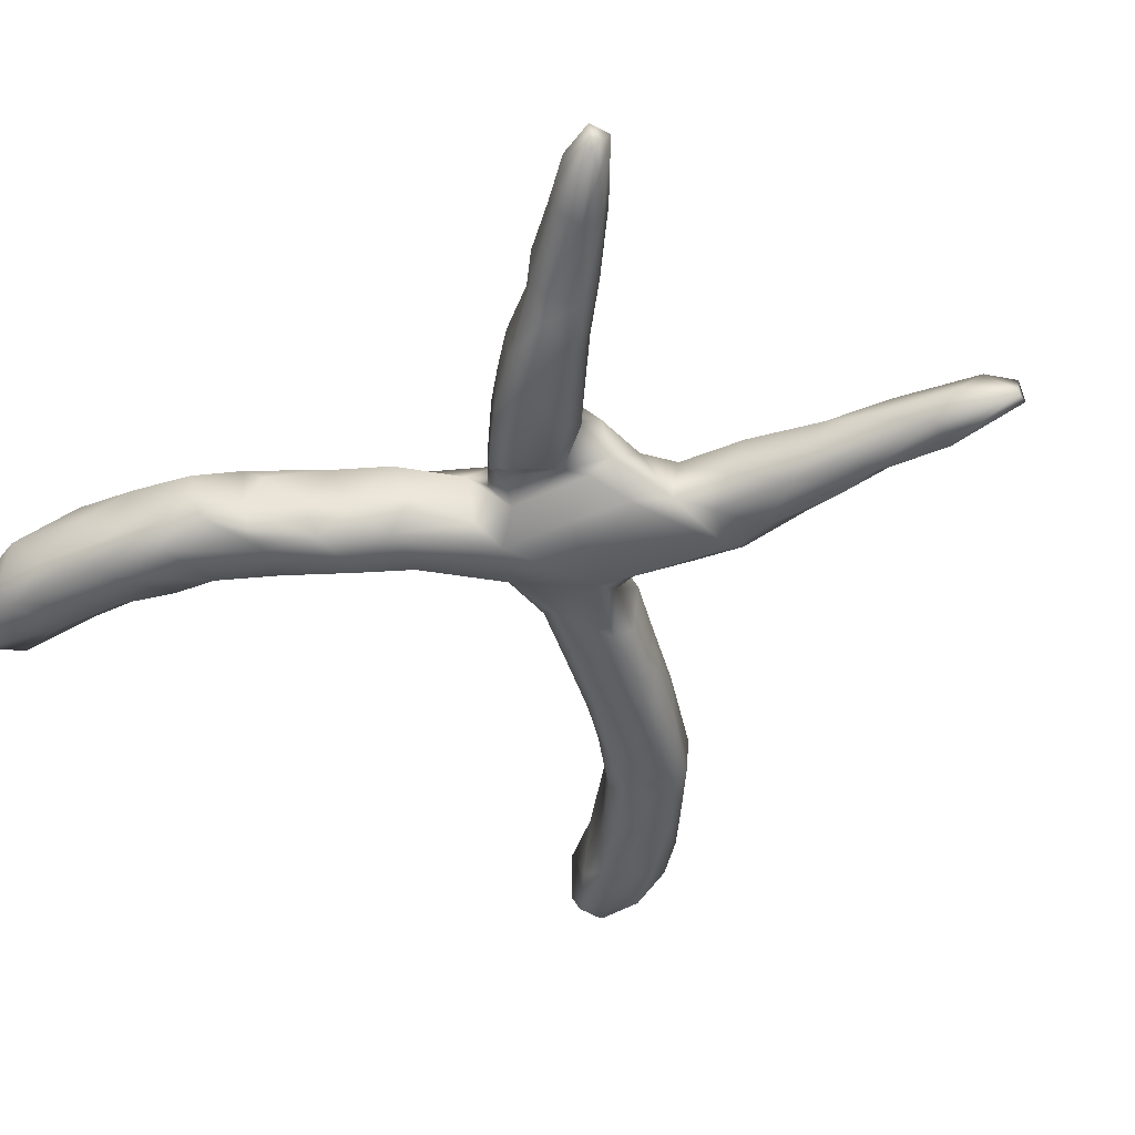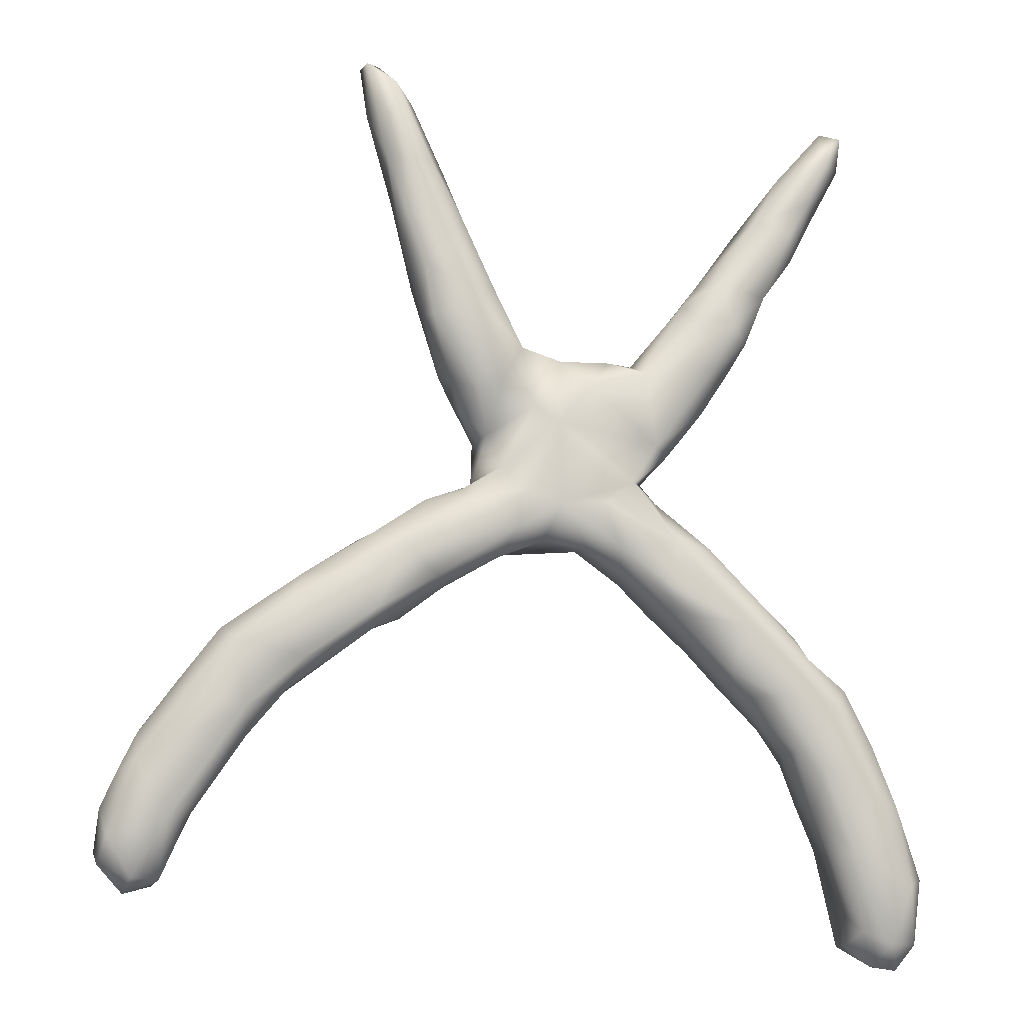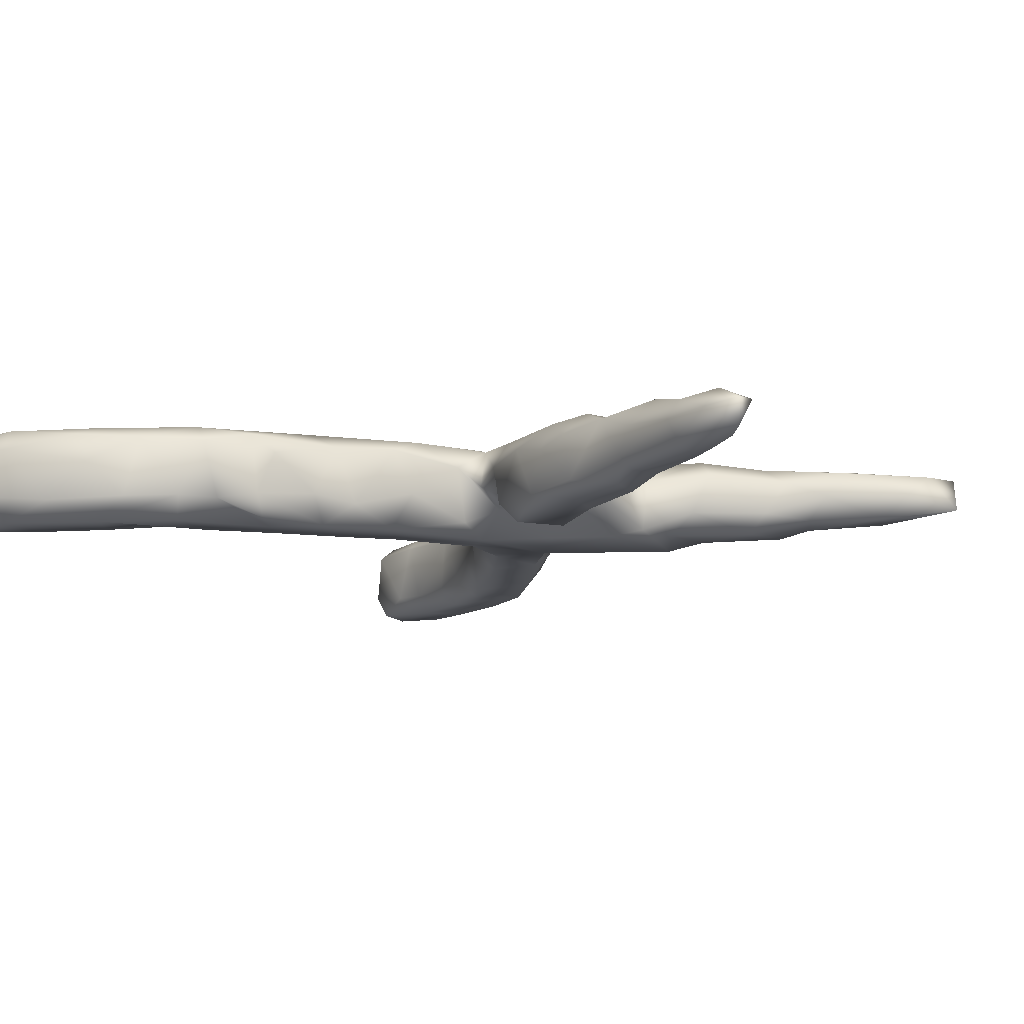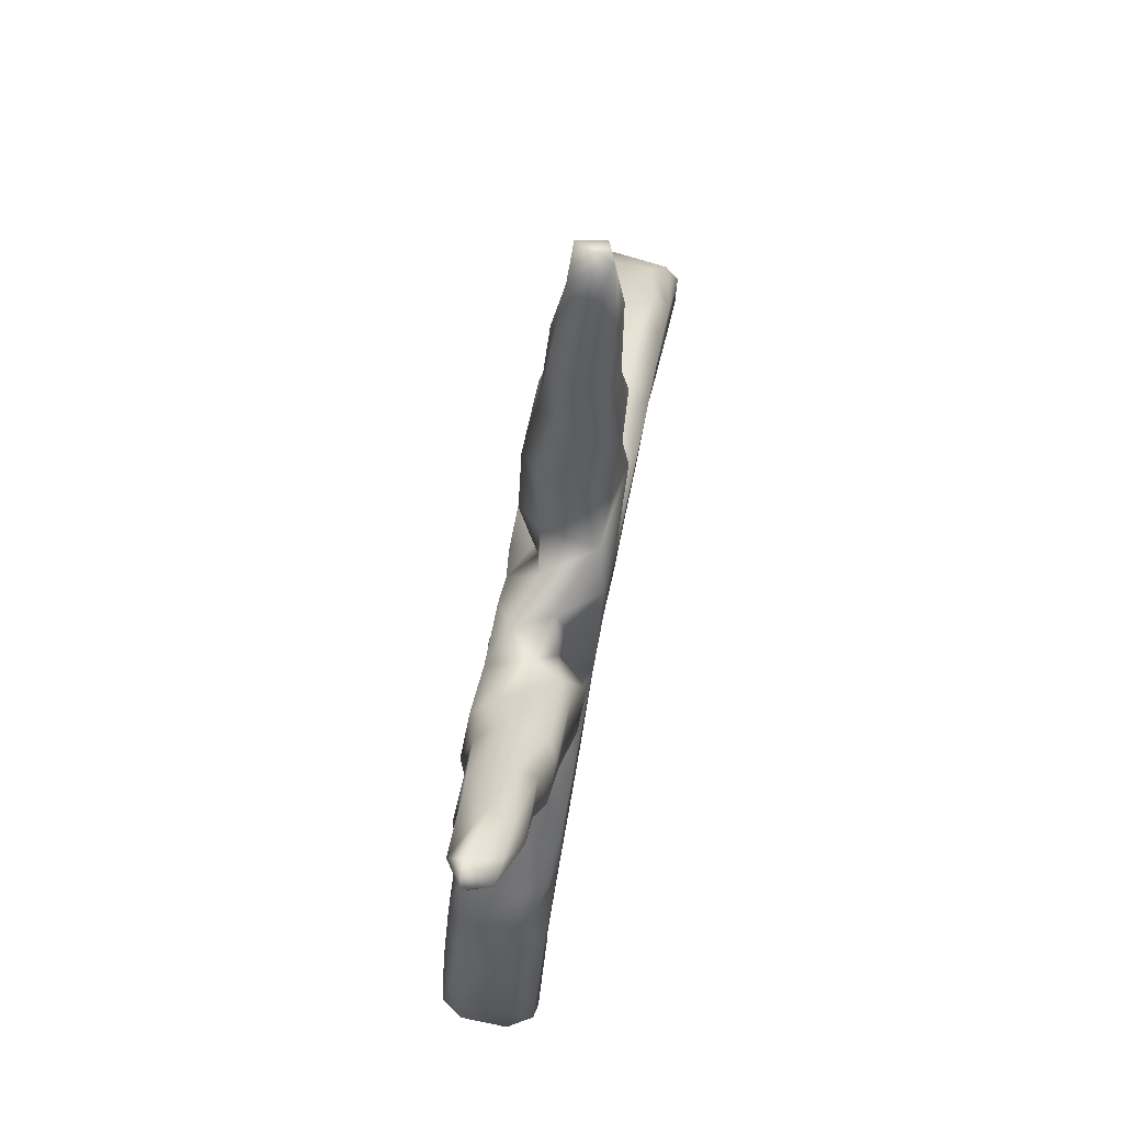
<metadata>
{"format":"obj","ext":"obj","renderer":"f3d","projection":"perspective","resolution":1024,"background":"white","views":[{"elev":-44.4,"azim":137.0,"up":"+Z"},{"elev":-6.2,"azim":-8.1,"up":"+Y"},{"elev":-11.1,"azim":116.4,"up":"+Z"},{"elev":77.7,"azim":101.2,"up":"+Y"}]}
</metadata>
<code>
v 0.5052 0.7156 0.01612
v 0.4931 0.7089 -0.02538
v 0.4996 0.657 0.008812
v 0.4675 0.7211 0.01961
v -0.2932 0.8221 -0.02276
v 0.4554 0.6848 -0.02925
v -0.3164 0.8115 0.0343
v -0.2675 0.7824 0.03497
v 0.4664 0.6686 0.04323
v -0.3253 0.8113 -0.009233
v 0.4241 0.614 -0.04879
v -0.3144 0.7296 -0.001101
v 0.3924 0.638 0.007107
v -0.2328 0.7048 -0.03777
v 0.4594 0.5988 -0.02953
v 0.4021 0.6354 -0.03073
v -0.2376 0.7508 0.001658
v 0.442 0.595 0.03897
v -0.2877 0.6883 -0.03971
v 0.4585 0.5808 0.00677
v -0.1788 0.6219 0.000299
v -0.2498 0.6485 0.05238
v 0.4059 0.5393 0.0529
v 0.3953 0.4753 -0.02665
v 0.3236 0.5093 -0.04496
v 0.3467 0.557 0.04576
v 0.3201 0.5434 -0.01182
v -0.2842 0.6619 0.03247
v -0.2707 0.581 -0.015
v 0.4143 0.4969 0.01516
v -0.2086 0.6459 0.04448
v -0.2545 0.5171 0.004244
v 0.3749 0.4875 -0.04709
v -0.1856 0.5859 -0.0401
v 0.3482 0.4528 -0.06139
v -0.1368 0.5218 -0.02922
v -0.1556 0.5541 0.02682
v -0.1719 0.5059 0.05591
v -0.2307 0.5693 -0.04893
v -0.253 0.5666 0.04518
v 0.2813 0.4493 0.05397
v 0.2615 0.4433 -0.04703
v -0.1495 0.4878 -0.06164
v 0.2919 0.4522 -0.06307
v -0.103 0.4324 0.04259
v 0.2201 0.412 0.03794
v 0.2461 0.4444 0.007217
v 0.3015 0.3782 0.07058
v -0.222 0.52 -0.06193
v 0.3595 0.4268 0.04367
v 0.332 0.3602 -0.04236
v -0.2342 0.4373 -0.03048
v -0.2215 0.4719 0.06418
v 0.1912 0.3335 -0.06226
v -0.08622 0.4061 -0.02695
v 0.2824 0.3464 -0.06471
v 0.329 0.3478 0.0349
v -0.184 0.3847 -0.06351
v 0.1527 0.2883 0.06984
v -0.2188 0.3837 0.03197
v -0.1348 0.4047 0.07181
v 0.2959 0.2911 0.02101
v -0.205 0.3825 0.05606
v 0.2366 0.3866 0.06978
v 0.1587 0.3308 -0.04141
v -0.1012 0.3595 -0.063
v 0.1357 0.3089 0.004377
v 0.01433 0.3138 0.01822
v -0.03697 0.3303 -0.05948
v 0.2691 0.3024 0.06844
v 0.09227 0.3088 0.04102
v -0.0855 0.2818 0.06842
v -0.189 0.2873 -0.02123
v 0.06471 0.2995 -0.01741
v 0.2799 0.2672 -0.04908
v -0.05211 0.3343 0.02955
v -0.1963 0.3319 -0.0605
v 0.07381 0.2594 -0.0335
v -0.1683 0.3255 -0.07734
v 0.2083 0.207 -0.07716
v 0.1088 0.2368 -0.02879
v 0.1527 0.265 -0.07904
v 0.01673 0.2925 -0.07752
v -0.1298 0.2515 0.06975
v -0.1749 0.2777 0.04471
v 0.2496 0.2246 0.03697
v 0.1937 0.1538 0.02468
v 0.05701 0.2697 0.06995
v -0.1629 0.2471 -0.05459
v 0.003061 0.2033 0.06984
v 0.2041 0.1694 -0.04253
v -0.03197 0.2376 0.02835
v -0.1553 0.2187 0.0198
v 0.05533 0.1984 -0.07842
v 0.1661 0.1581 -0.02415
v -0.1292 0.1777 -0.04124
v 0.1166 0.1267 -0.0347
v 0.1674 0.1668 0.06947
v -0.07437 0.1213 -0.07902
v 0.1512 0.1073 0.003461
v -0.08791 0.1324 0.03346
v 0.0936 0.0807 -0.07895
v -0.1115 0.1871 0.02282
v 0.1287 0.1045 0.06825
v 0.1708 0.07286 0.03674
v -0.06317 0.08884 0.08143
v 0.1489 0.07615 -0.05712
v 0.009097 0.06971 0.06889
v 0.07715 0.06969 0.08453
v -0.1556 0.09171 0.05162
v 0.1033 -0.003665 0.08185
v 0.2394 0.02239 -0.01744
v -0.132 0.1074 -0.03694
v -0.06465 0.0283 0.08326
v 0.1968 0.006809 0.08154
v 0.2585 -0.004018 0.05795
v -0.1405 0.07205 0.08242
v -0.2169 0.07334 0.04524
v 0.3069 -0.0508 -0.0405
v -0.206 0.0695 -0.05566
v -0.1772 0.0519 -0.0792
v 0.02959 0.03009 -0.07615
v -0.0217 0.006404 0.05702
v -0.06854 0.03133 -0.0796
v 0.05287 -0.005777 0.05545
v 0.04478 -0.004039 -0.02565
v -0.07737 -0.00896 -0.04884
v -0.2825 0.027 -0.0393
v 0.1083 -0.04662 0.04586
v 0.2437 -0.01532 -0.07736
v 0.1642 -0.05057 -0.07897
v 0.3277 -0.07549 0.05495
v -0.1847 -0.03485 -0.07909
v 0.3231 -0.1037 -0.07635
v -0.3211 0.01306 -0.03453
v 0.358 -0.1011 -0.02796
v 0.1207 -0.05878 -0.03622
v 0.1953 -0.07116 0.08267
v -0.2826 0.000553 -0.07943
v -0.2514 -0.000863 0.08365
v -0.3068 0.01474 0.05343
v 0.2272 -0.1183 -0.07935
v -0.3408 -0.04008 0.0828
v -0.1999 -0.05439 0.07689
v -0.0979 -0.02187 0.0511
v 0.4065 -0.1501 0.03873
v -0.1785 -0.06469 0.04134
v -0.416 -0.04972 0.04317
v 0.1715 -0.1092 -0.04454
v 0.4271 -0.1692 -0.0326
v -0.4335 -0.05921 -0.0411
v -0.2784 -0.09094 -0.079
v 0.4223 -0.1874 0.07076
v 0.323 -0.1341 0.08377
v 0.1896 -0.1086 0.07029
v -0.1981 -0.07603 -0.05164
v 0.405 -0.1721 -0.07148
v 0.4747 -0.2173 -0.04526
v 0.2385 -0.1709 -0.04974
v 0.3686 -0.2472 0.0818
v 0.3138 -0.2078 -0.07937
v -0.2948 -0.1343 0.04702
v 0.2905 -0.232 -0.03437
v -0.256 -0.1218 0.00781
v 0.2214 -0.1598 0.03822
v 0.3682 -0.1802 -0.08013
v -0.2958 -0.1353 -0.04331
v 0.4636 -0.2673 0.08171
v 0.511 -0.2695 -0.04163
v -0.2999 -0.1093 0.082
v 0.4879 -0.2389 0.05198
v 0.3138 -0.253 0.04533
v 0.2943 -0.2095 0.07127
v -0.3791 -0.06546 -0.0798
v -0.4146 -0.1889 0.08144
v 0.3855 -0.291 -0.07926
v 0.4842 -0.2892 -0.07951
v -0.5496 -0.1402 0.03117
v 0.3582 -0.3024 -0.03402
v -0.5352 -0.1334 -0.04688
v -0.4356 -0.09003 0.08249
v 0.3839 -0.3468 0.03024
v -0.5101 -0.146 -0.08027
v -0.3748 -0.1931 -0.02622
v 0.3996 -0.3401 0.06985
v 0.5474 -0.3551 -0.04248
v -0.5269 -0.1586 0.08243
v -0.4063 -0.1854 -0.07693
v -0.6011 -0.2127 -0.04762
v 0.5764 -0.4103 0.01687
v 0.5337 -0.333 0.05689
v -0.4394 -0.2373 0.04911
v 0.4074 -0.362 -0.07097
v -0.4686 -0.2197 -0.08012
v -0.461 -0.2563 -0.05378
v 0.4264 -0.4321 -0.04357
v -0.596 -0.2445 -0.07998
v 0.5714 -0.433 0.06524
v -0.6178 -0.227 0.03125
v 0.4432 -0.3592 0.08207
v -0.5076 -0.2665 0.08168
v 0.4367 -0.4518 0.04527
v 0.4692 -0.4452 -0.08032
v -0.6024 -0.2435 0.07637
v 0.5296 -0.409 0.08159
v -0.6812 -0.3124 0.04272
v 0.4607 -0.5151 0.04722
v 0.5959 -0.471 -0.04802
v -0.5191 -0.3294 -0.04691
v 0.5387 -0.4082 -0.08093
v 0.4603 -0.5074 -0.05355
v -0.5328 -0.3022 -0.08054
v -0.5064 -0.315 0.04926
v -0.678 -0.3522 0.08055
v -0.6305 -0.4461 0.08093
v 0.4932 -0.4996 0.08107
v -0.7062 -0.3635 -0.05787
v 0.5057 -0.558 -0.08061
v -0.6792 -0.3062 -0.03594
v 0.5919 -0.5608 0.07796
v 0.6165 -0.5704 -0.03891
v 0.592 -0.5605 -0.07987
v -0.7121 -0.3735 0.03659
v -0.5796 -0.4149 -0.04824
v 0.6166 -0.5537 0.04092
v 0.5655 -0.6715 -0.0827
v 0.4866 -0.61 0.04425
v 0.6009 -0.6663 -0.0487
v -0.6103 -0.4783 -0.04555
v -0.6662 -0.3596 -0.08095
v 0.5087 -0.6346 0.07222
v 0.5573 -0.6553 0.08114
v 0.6018 -0.6592 0.05127
v -0.6112 -0.413 -0.08119
v 0.4962 -0.6684 -0.04925
v -0.7383 -0.4306 0.04035
v -0.7252 -0.4718 0.07944
v 0.5265 -0.6944 0.04961
v -0.6537 -0.5365 -0.07398
v 0.5718 -0.7023 0.03895
v 0.4885 -0.6614 0.02588
v 0.5535 -0.7025 -0.03933
v -0.7147 -0.4437 -0.08002
v -0.7489 -0.5039 -0.03553
v -0.6975 -0.5215 -0.08171
v -0.7409 -0.5202 0.03341
v -0.6418 -0.5437 0.04952
v -0.6011 -0.4507 0.05728
v -0.6548 -0.5587 -0.03623
v -0.7125 -0.557 -0.05001
v -0.6864 -0.5396 0.07582
v -0.7001 -0.5671 0.03248
f 61 84 72
f 103 72 84
f 103 84 93
f 101 110 117
f 114 140 144
f 145 144 147
f 38 61 45
f 84 63 85
f 84 85 93
f 110 118 117
f 117 118 140
f 117 140 114
f 147 144 162
f 38 53 61
f 61 53 63
f 84 61 63
f 63 60 85
f 140 118 141
f 144 140 170
f 144 170 162
f 31 22 38
f 37 31 38
f 140 141 143
f 140 143 170
f 38 22 40
f 38 40 53
f 141 148 143
f 170 143 181
f 170 175 162
f 192 162 175
f 181 143 148
f 82 56 80
f 54 56 82
f 42 54 65
f 131 142 149
f 107 112 130
f 80 75 91
f 80 56 75
f 42 44 54
f 44 56 54
f 142 159 149
f 131 130 142
f 56 51 75
f 75 51 62
f 44 35 56
f 35 51 56
f 42 25 44
f 25 35 44
f 159 161 163
f 159 142 161
f 142 166 161
f 142 134 166
f 130 134 142
f 130 119 134
f 35 24 51
f 33 24 35
f 25 33 35
f 11 33 25
f 119 136 134
f 11 15 33
f 163 176 179
f 163 161 176
f 39 49 29
f 14 34 39
f 188 152 167
f 52 58 77
f 52 49 58
f 39 43 49
f 34 43 39
f 152 156 167
f 139 133 152
f 121 133 139
f 128 120 139
f 120 121 139
f 77 58 79
f 58 49 43
f 133 156 152
f 77 79 89
f 43 66 58
f 36 55 43
f 133 127 156
f 121 124 133
f 120 113 121
f 113 99 121
f 89 99 96
f 89 79 99
f 58 66 79
f 43 55 66
f 66 69 79
f 66 55 69
f 230 234 243
f 217 197 230
f 219 197 217
f 189 197 219
f 173 165 172
f 18 26 23
f 57 70 62
f 86 98 87
f 100 104 105
f 146 132 153
f 153 132 154
f 160 173 172
f 132 115 154
f 160 154 173
f 23 26 41
f 23 41 50
f 132 116 115
f 115 138 154
f 138 155 154
f 154 155 173
f 50 41 48
f 50 48 57
f 57 48 70
f 62 70 86
f 155 165 173
f 41 64 48
f 48 64 59
f 48 59 70
f 86 70 98
f 105 116 112
f 115 111 138
f 64 41 46
f 64 46 59
f 70 59 98
f 105 104 115
f 116 105 115
f 239 229 249
f 234 239 245
f 234 229 239
f 230 197 234
f 189 183 197
f 229 234 224
f 212 224 234
f 197 212 234
f 183 212 197
f 180 183 189
f 212 209 224
f 212 195 209
f 183 194 212
f 180 151 183
f 212 194 195
f 194 188 195
f 183 188 194
f 183 174 188
f 151 174 183
f 19 14 39
f 167 184 188
f 152 188 174
f 174 139 152
f 135 139 174
f 151 135 174
f 128 139 135
f 134 157 166
f 134 136 150
f 161 166 176
f 150 157 134
f 179 193 182
f 179 176 193
f 166 158 177
f 166 157 158
f 150 158 157
f 196 203 211
f 196 193 203
f 193 210 203
f 193 176 210
f 176 177 210
f 166 177 176
f 158 169 177
f 203 218 211
f 210 177 169
f 235 211 218
f 203 222 218
f 210 222 203
f 169 186 210
f 235 226 242
f 218 226 235
f 218 222 226
f 210 186 208
f 226 222 228
f 222 221 228
f 222 208 221
f 210 208 222
f 133 124 127
f 99 124 121
f 113 96 99
f 79 83 99
f 79 69 83
f 237 236 246
f 170 181 175
f 181 187 175
f 175 187 201
f 192 175 201
f 192 201 213
f 181 148 178
f 181 178 187
f 187 178 204
f 187 204 201
f 201 215 213
f 213 215 248
f 204 178 199
f 204 214 201
f 201 214 215
f 248 215 247
f 247 215 251
f 204 199 206
f 204 206 214
f 215 214 237
f 215 237 251
f 251 246 252
f 247 251 252
f 214 206 223
f 214 223 237
f 237 223 236
f 251 237 246
f 124 122 127
f 122 126 127
f 99 83 94
f 69 74 83
f 124 99 122
f 99 102 122
f 94 102 99
f 83 78 94
f 94 97 102
f 126 122 137
f 122 131 137
f 102 131 122
f 97 107 102
f 65 82 81
f 65 54 82
f 137 131 149
f 131 102 130
f 102 107 130
f 82 91 95
f 82 80 91
f 81 82 95
f 147 162 164
f 156 147 164
f 45 37 38
f 118 110 113
f 101 113 110
f 55 45 76
f 92 103 101
f 92 72 103
f 127 123 145
f 90 92 101
f 92 76 72
f 68 76 92
f 125 123 126
f 71 74 68
f 71 67 74
f 125 126 129
f 59 67 71
f 59 46 67
f 46 65 67
f 155 137 149
f 129 137 155
f 155 149 165
f 47 46 41
f 41 26 47
f 26 13 27
f 165 159 163
f 21 37 36
f 85 89 93
f 101 103 113
f 26 27 47
f 119 116 132
f 51 50 57
f 9 26 18
f 9 13 26
f 165 163 172
f 30 23 50
f 68 92 90
f 111 129 155
f 138 111 155
f 87 98 104
f 100 87 104
f 104 109 115
f 115 109 111
f 111 125 129
f 59 71 88
f 98 59 88
f 98 88 90
f 98 90 104
f 104 90 108
f 104 108 109
f 71 68 88
f 111 109 108
f 111 108 125
f 108 123 125
f 68 90 88
f 108 90 106
f 108 106 114
f 108 114 123
f 123 114 145
f 90 101 106
f 106 101 117
f 114 106 117
f 114 144 145
f 45 61 76
f 76 61 72
f 20 18 30
f 18 23 30
f 9 4 13
f 172 179 182
f 172 163 179
f 136 132 146
f 3 18 20
f 3 9 18
f 1 9 3
f 1 4 9
f 150 153 171
f 182 196 202
f 150 171 158
f 171 191 169
f 241 235 238
f 241 227 235
f 186 191 190
f 240 238 242
f 190 198 225
f 228 233 240
f 246 244 250
f 236 217 244
f 223 217 236
f 206 219 217
f 3 20 15
f 202 211 207
f 158 171 169
f 211 227 207
f 238 235 242
f 239 249 250
f 24 50 51
f 13 16 27
f 6 11 16
f 30 50 24
f 24 20 30
f 15 20 24
f 4 16 13
f 4 6 16
f 4 2 6
f 119 132 136
f 2 15 11
f 6 2 11
f 2 3 15
f 2 1 3
f 2 4 1
f 136 146 150
f 182 193 196
f 202 196 211
f 227 211 235
f 191 186 169
f 208 186 190
f 242 228 240
f 226 228 242
f 228 221 233
f 221 225 233
f 208 225 221
f 190 225 208
f 244 245 250
f 244 243 245
f 244 217 243
f 217 230 243
f 245 239 250
f 243 234 245
f 16 11 25
f 33 15 24
f 249 252 250
f 249 247 252
f 199 219 206
f 146 153 150
f 246 250 252
f 236 244 246
f 225 198 220
f 220 233 225
f 233 220 232
f 240 233 232
f 240 232 238
f 198 205 220
f 220 205 216
f 216 231 232
f 220 216 232
f 232 231 238
f 191 205 198
f 190 191 198
f 207 227 231
f 231 227 241
f 238 231 241
f 171 168 191
f 191 168 205
f 205 168 200
f 205 200 216
f 200 202 216
f 202 207 216
f 216 207 231
f 171 153 168
f 202 185 182
f 200 185 202
f 168 160 200
f 200 160 185
f 153 154 168
f 154 160 168
f 185 160 172
f 185 172 182
f 229 248 247
f 178 189 199
f 213 248 224
f 178 148 151
f 7 12 28
f 8 7 28
f 5 7 8
f 141 135 148
f 40 28 32
f 28 29 32
f 22 28 40
f 8 28 22
f 162 192 184
f 53 32 60
f 53 40 32
f 17 31 21
f 8 22 31
f 17 8 31
f 63 53 60
f 21 31 37
f 164 162 167
f 118 128 141
f 85 60 73
f 73 89 85
f 223 206 217
f 209 213 224
f 7 5 10
f 195 192 213
f 28 12 29
f 5 8 17
f 32 52 60
f 14 17 21
f 36 45 55
f 36 37 45
f 156 145 147
f 127 145 156
f 103 96 113
f 103 93 96
f 55 76 69
f 68 69 76
f 127 126 123
f 69 68 74
f 94 78 97
f 78 81 97
f 74 81 78
f 81 67 65
f 74 67 81
f 129 126 137
f 97 105 107
f 97 100 105
f 97 95 100
f 81 95 97
f 95 87 100
f 91 87 95
f 47 42 65
f 46 47 65
f 107 105 112
f 86 87 91
f 75 86 91
f 47 27 42
f 165 149 159
f 62 86 75
f 51 57 62
f 27 25 42
f 112 116 119
f 27 16 25
f 83 74 78
f 130 112 119
f 199 189 219
f 73 77 89
f 29 49 52
f 188 184 195
f 93 89 96
f 118 113 120
f 34 21 36
f 34 36 43
f 52 77 73
f 60 52 73
f 118 120 128
f 156 164 167
f 14 21 34
f 141 128 135
f 167 162 184
f 29 19 39
f 32 29 52
f 5 17 14
f 148 135 151
f 195 184 192
f 10 5 19
f 5 14 19
f 7 10 12
f 10 19 12
f 12 19 29
f 195 213 209
f 178 151 180
f 178 180 189
f 224 248 229
f 229 247 249

</code>
